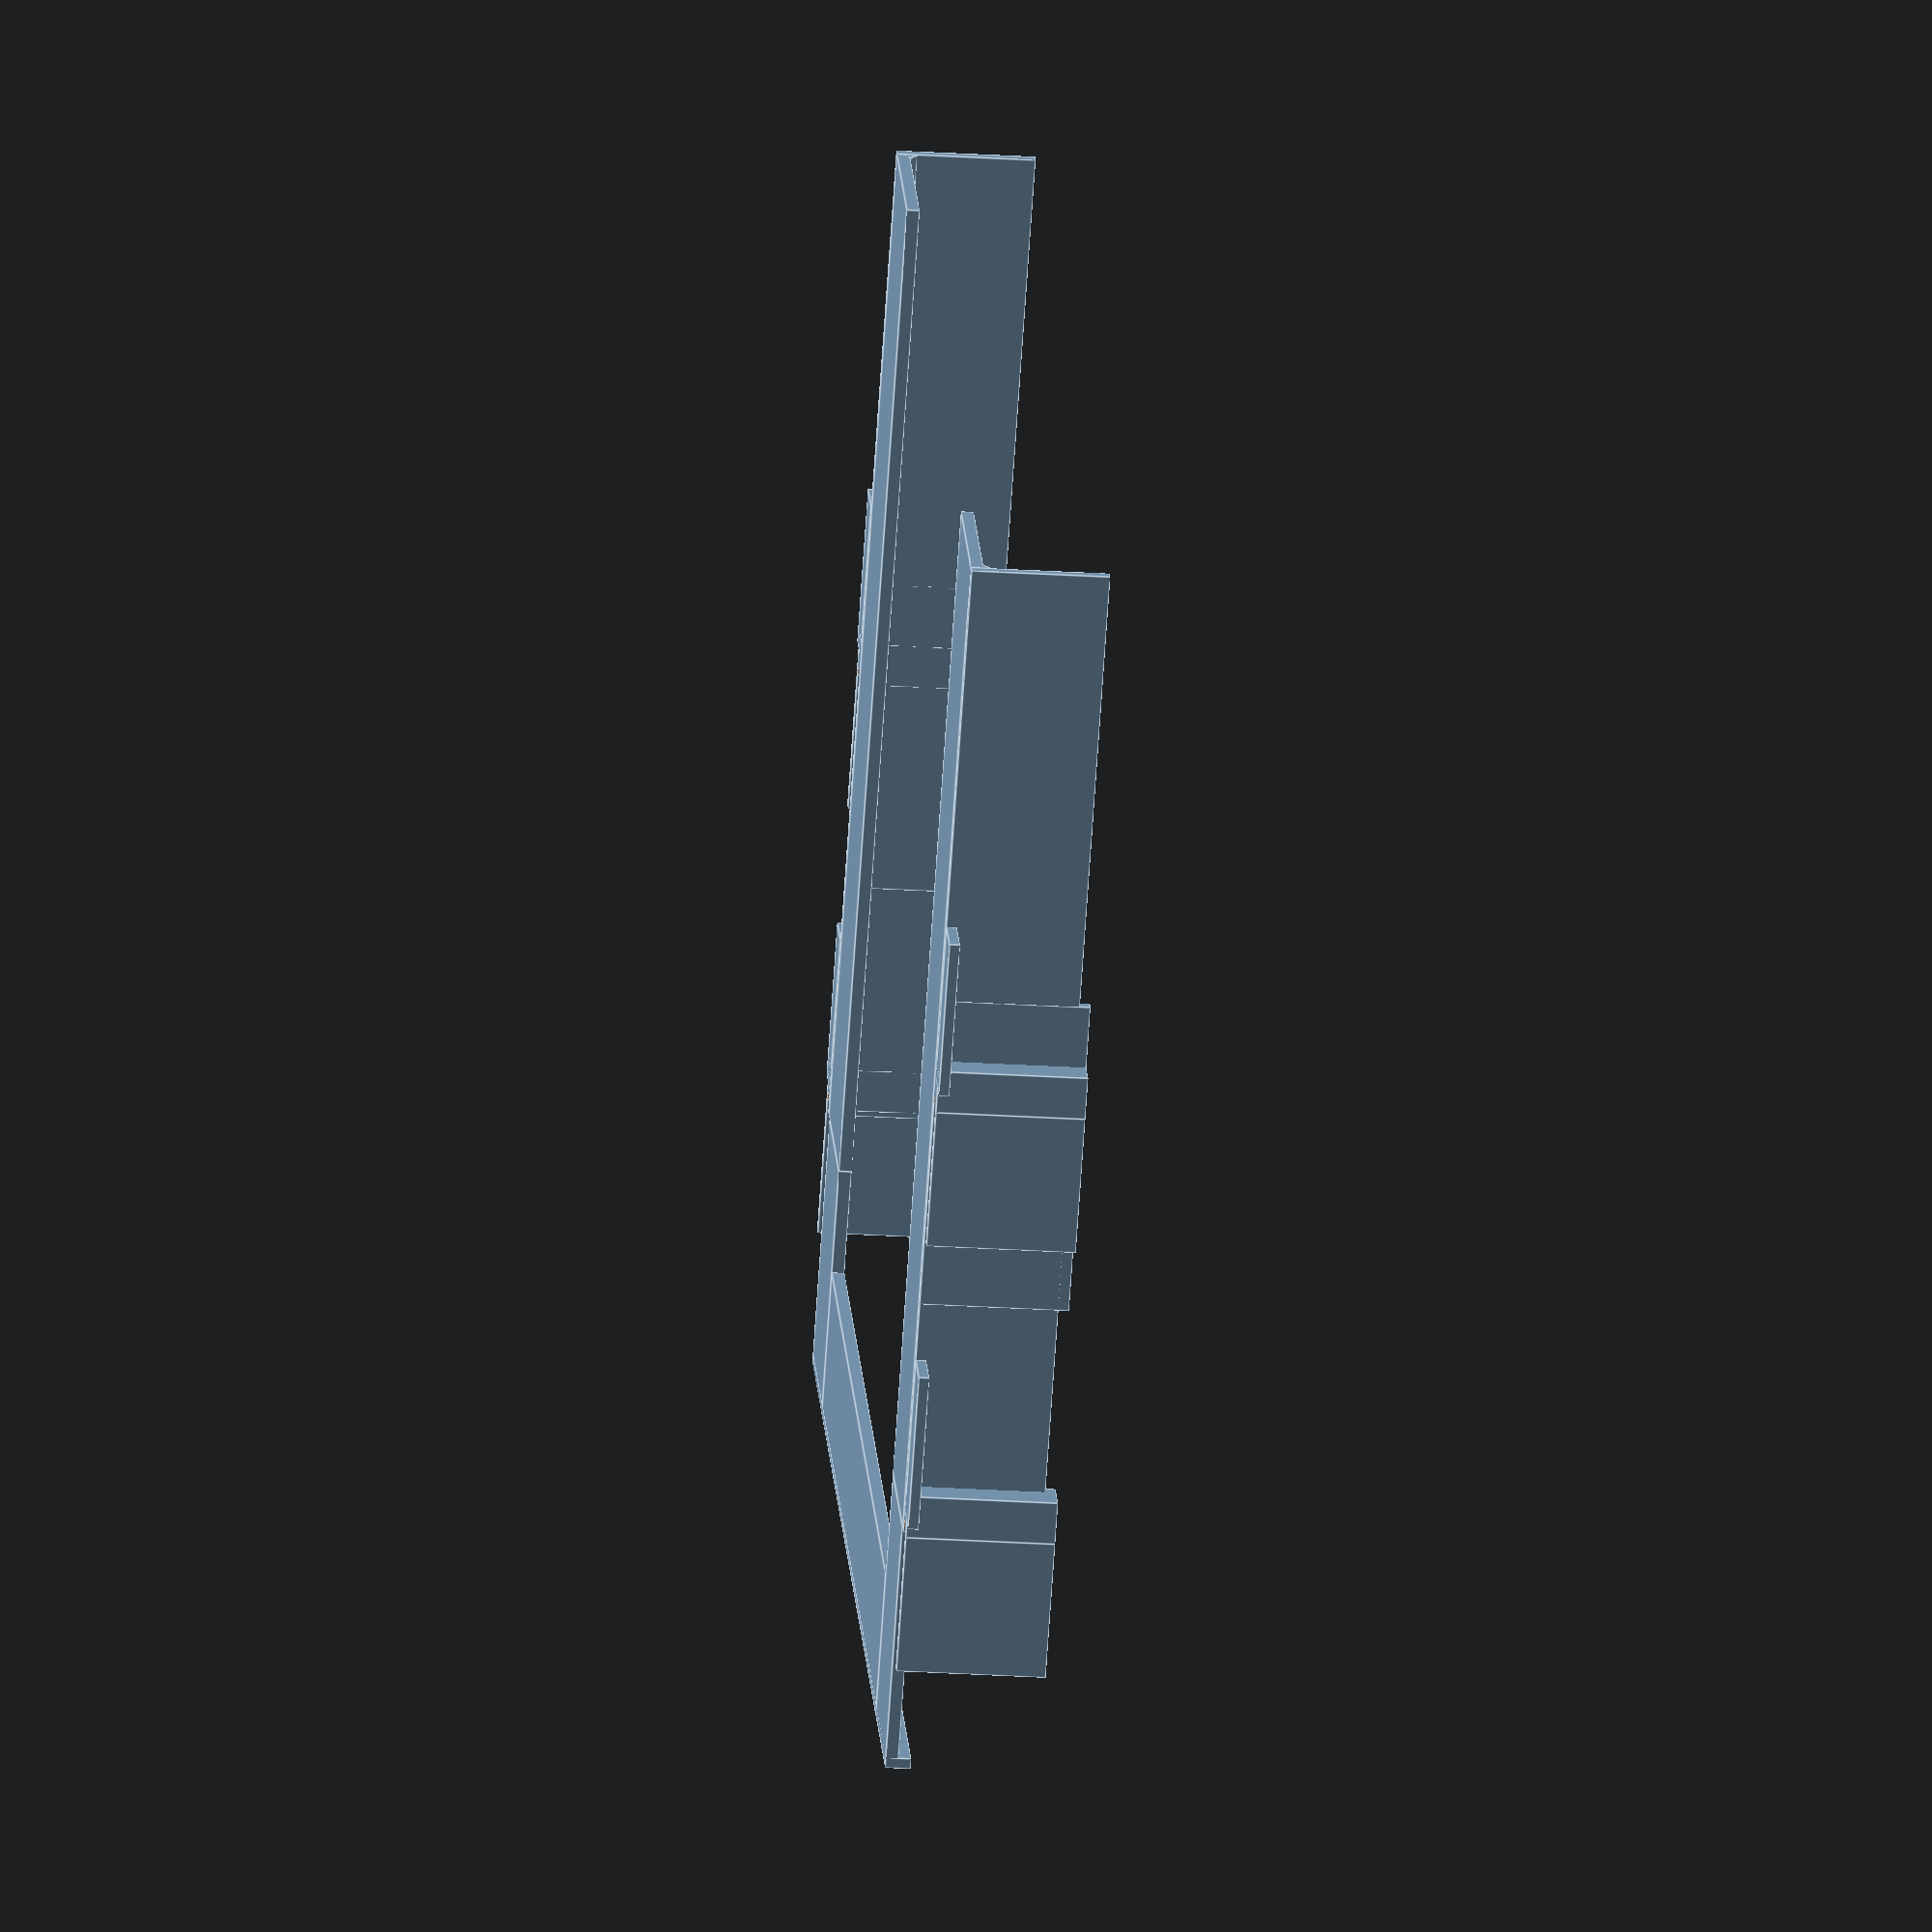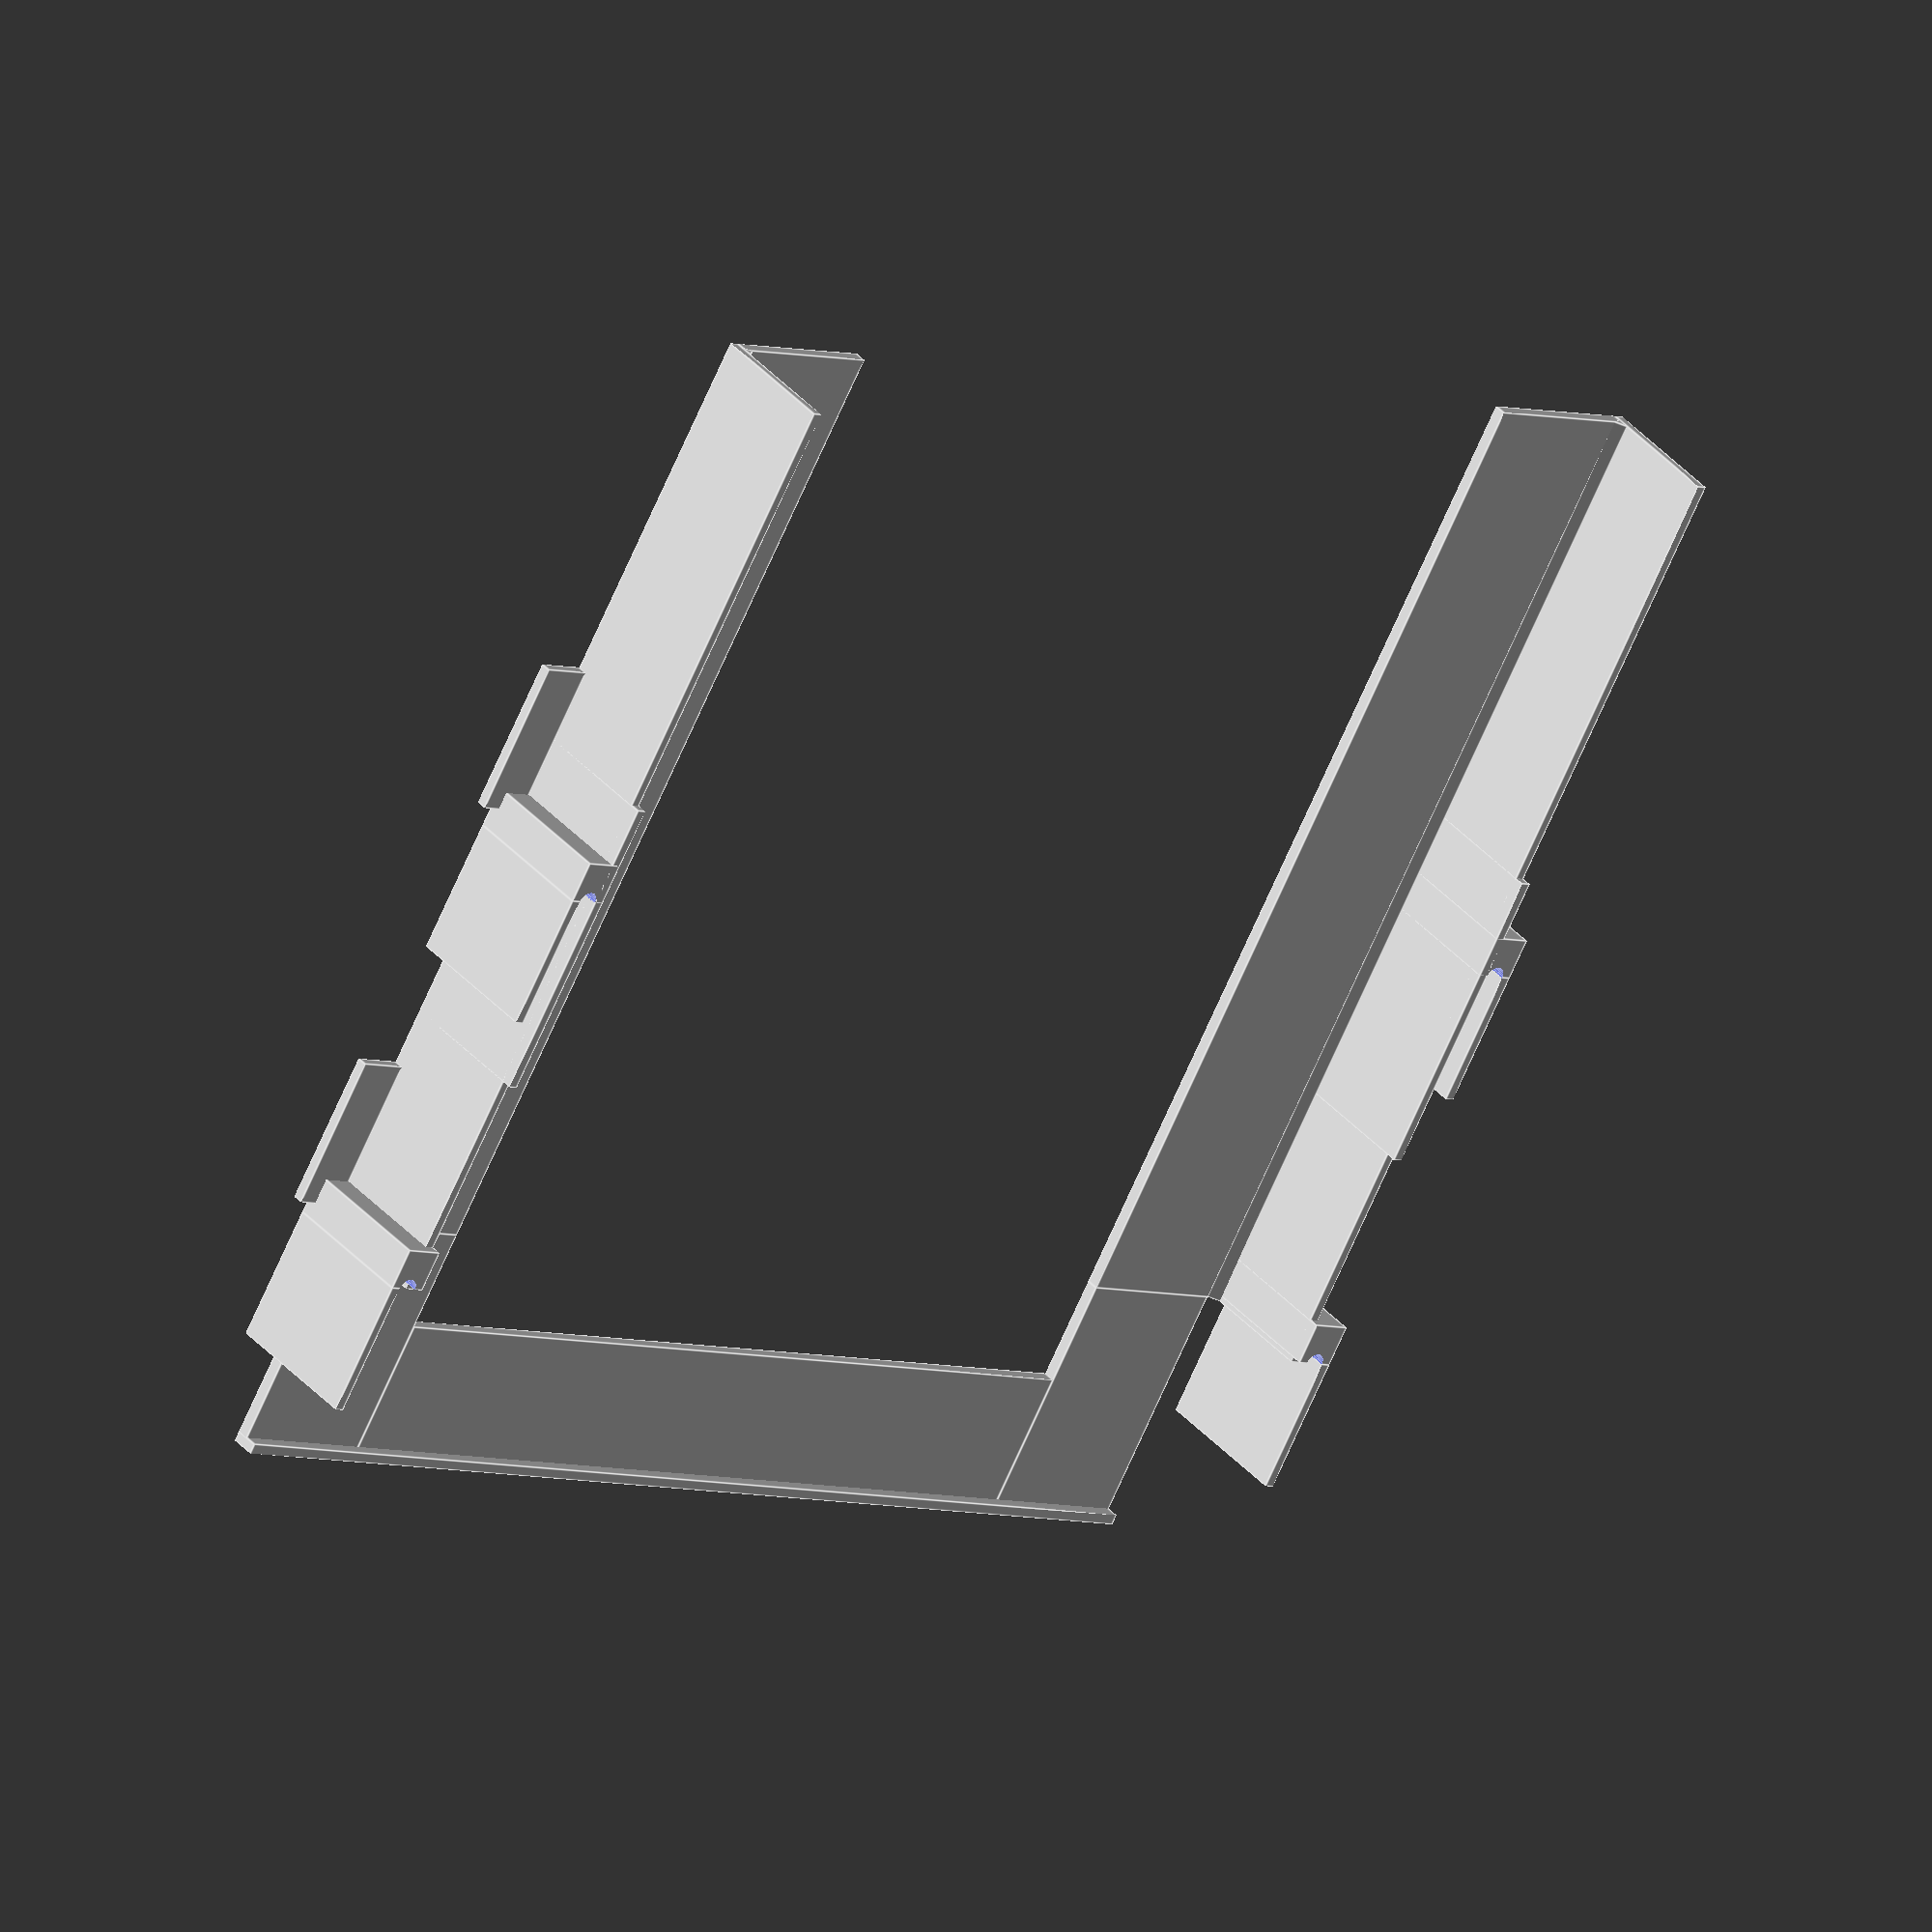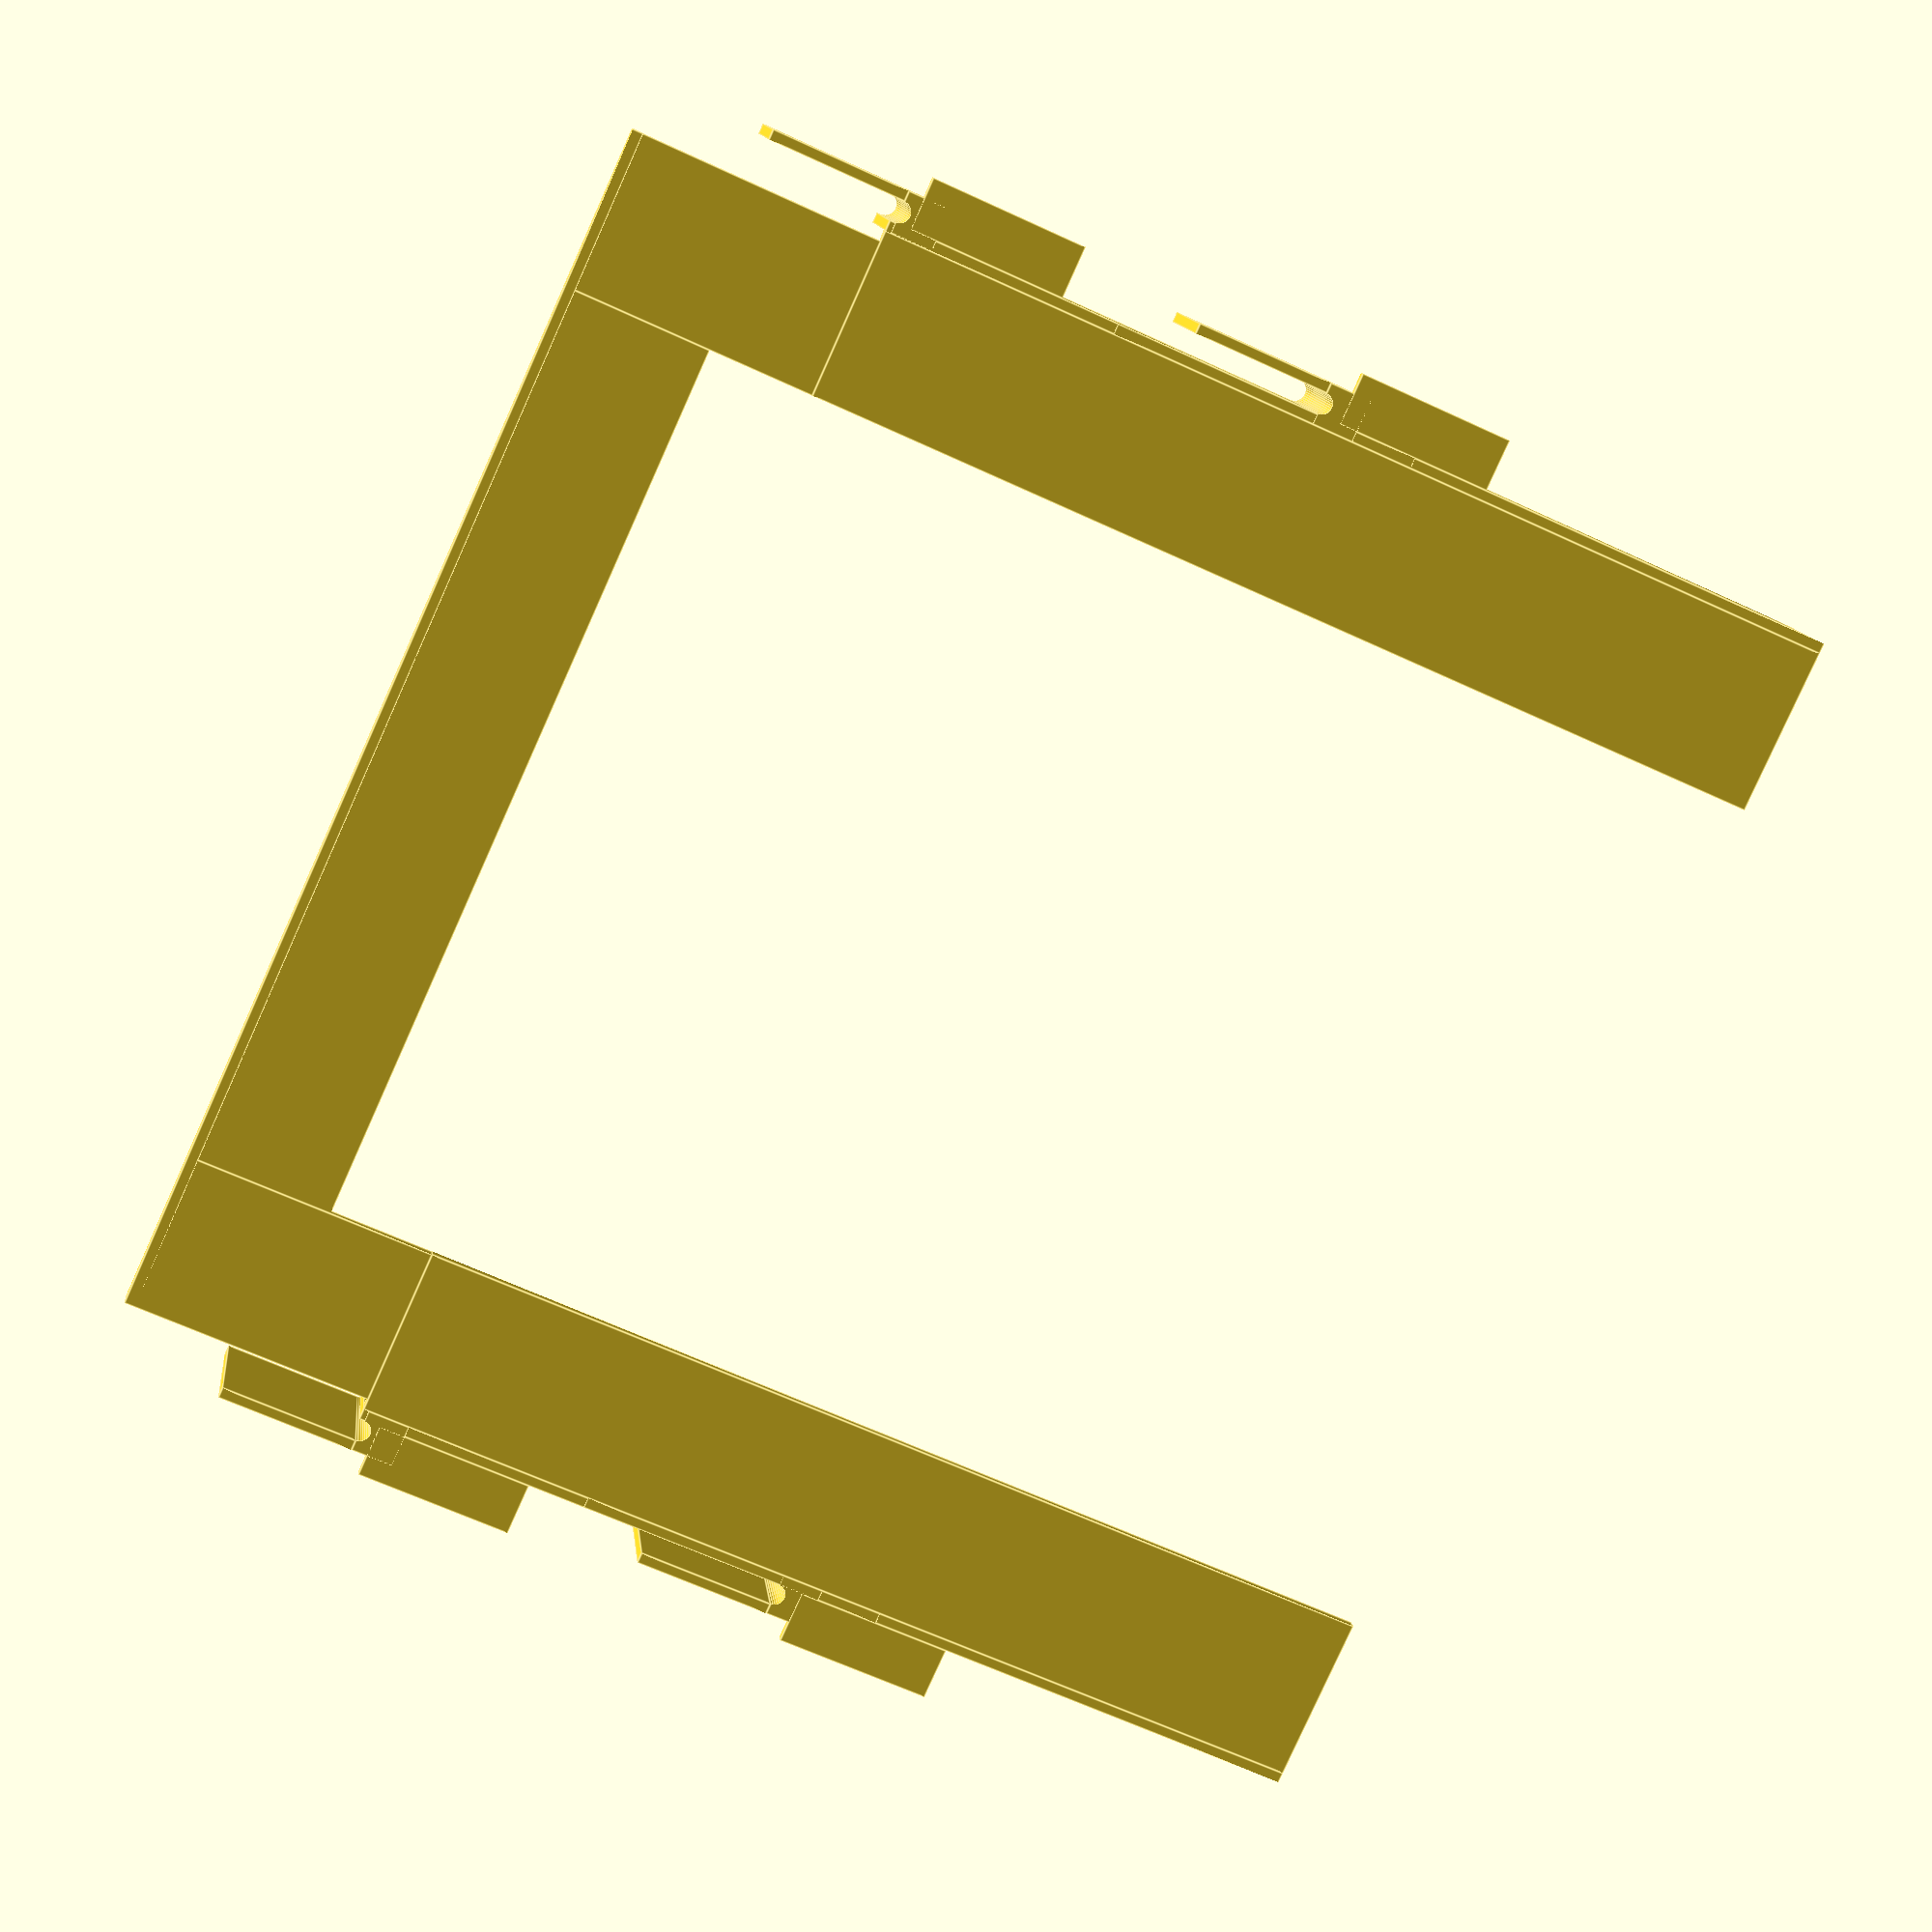
<openscad>

  

restde=16;
backde=14;
backiw=118;//back inner width
backxtraraillen=24; // xtra rail length to go to back
restth=1.2;
endnar=1; //mm narrowing in the back area

module rackhook(){
  raillen=75;
  xtraraillen=20;
  railh=13;
  railth=1;


  pegw=11;
  pegth=1.95;//1.8
  flapw=30;
  flaph=14;
  flapth=1;
  hookth=1;
  hookw=pegw*1.2;
  hookgap=pegth+0.1;
  spineth=flapth+hookgap+hookth;
  xofs=-10;


	//rail
	cube([raillen+xtraraillen,railth,railh]);
  //extrarail front
	//rest
	translate([0,-restde,0]) cube([raillen+xtraraillen,restde,restth]);
	translate([-backxtraraillen,-restde,0]) cube([backxtraraillen,restde-endnar,restth]);
  //restchamfer
  translate([0,-0.3,1.25]) rotate([0,90,0]) rotate([0,0,275]) cylinder(d=1.5,h=raillen+xtraraillen,$fn=3);
  //outer plate
  translate([(raillen/2-flapw/2),0,0]) cube([flapw,flapth,flaph]);
  //hook
  union(){
	  translate([(raillen/2-flapw/2)+flapw-hookw+xofs,flapth+hookgap,0]) cube([hookw,flapth,flaph]);
	  difference(){
		   union(){		
			  //spine of hook 
			  translate([(raillen/2+flapw/2)+xofs,0,0]) cube([spineth,spineth,flaph]);
		   }//union
		 //rounder of spine
		 translate([(raillen/2+flapw/2)+xofs,railth+hookgap/2,-0.05]) cylinder(d=hookgap,h=flaph+0.1,$fn=32);
	  }//difference
	  //end hook
	}

 //hook2
 translate([-42,0,])  union(){
	  translate([(raillen/2-flapw/2)+flapw-hookw+xofs,flapth+hookgap,0]) cube([hookw,flapth,flaph]);
	  difference(){
		   union(){		
			  //spine of hook 
			  translate([(raillen/2+flapw/2)+xofs,0,0]) cube([spineth,spineth,flaph]);
		   }//union
		 //rounder of spine
		 translate([(raillen/2+flapw/2)+xofs,railth+hookgap/2,-0.05]) cylinder(d=hookgap,h=flaph+0.1,$fn=32);
	  }//difference
	  //end hook
	}

  //inflaps 
  flapofs1=2;  
  flapofs2=hookw+2;
  flaplen=raillen*0.2;
  flapde=5;//restde*0.4;
	translate([flapofs1,railth,0]) cube([flaplen,flapde,railth]);
	translate([raillen-flapofs2-flaplen,railth,0]) cube([flaplen,flapde,railth]);

//chamfered_cube([flaplen,flapde,railth],d=0.1);
//cube([flaplen,flapde,railth]);
}

union(){
	//hooks
		rackhook();
	translate([0,-backiw,0]) mirror ([0,1,0]) 
		rackhook();
	//backrail
	translate([-backxtraraillen,-backiw+restde,0]) cube([backde,backiw-restde*2,restth]);
	translate([-backxtraraillen,-backiw+endnar,0]) cube([1,backiw-endnar*2,restth*2]);
}

</openscad>
<views>
elev=29.8 azim=221.2 roll=264.9 proj=o view=edges
elev=140.6 azim=120.0 roll=216.8 proj=o view=edges
elev=168.1 azim=335.6 roll=6.2 proj=p view=edges
</views>
